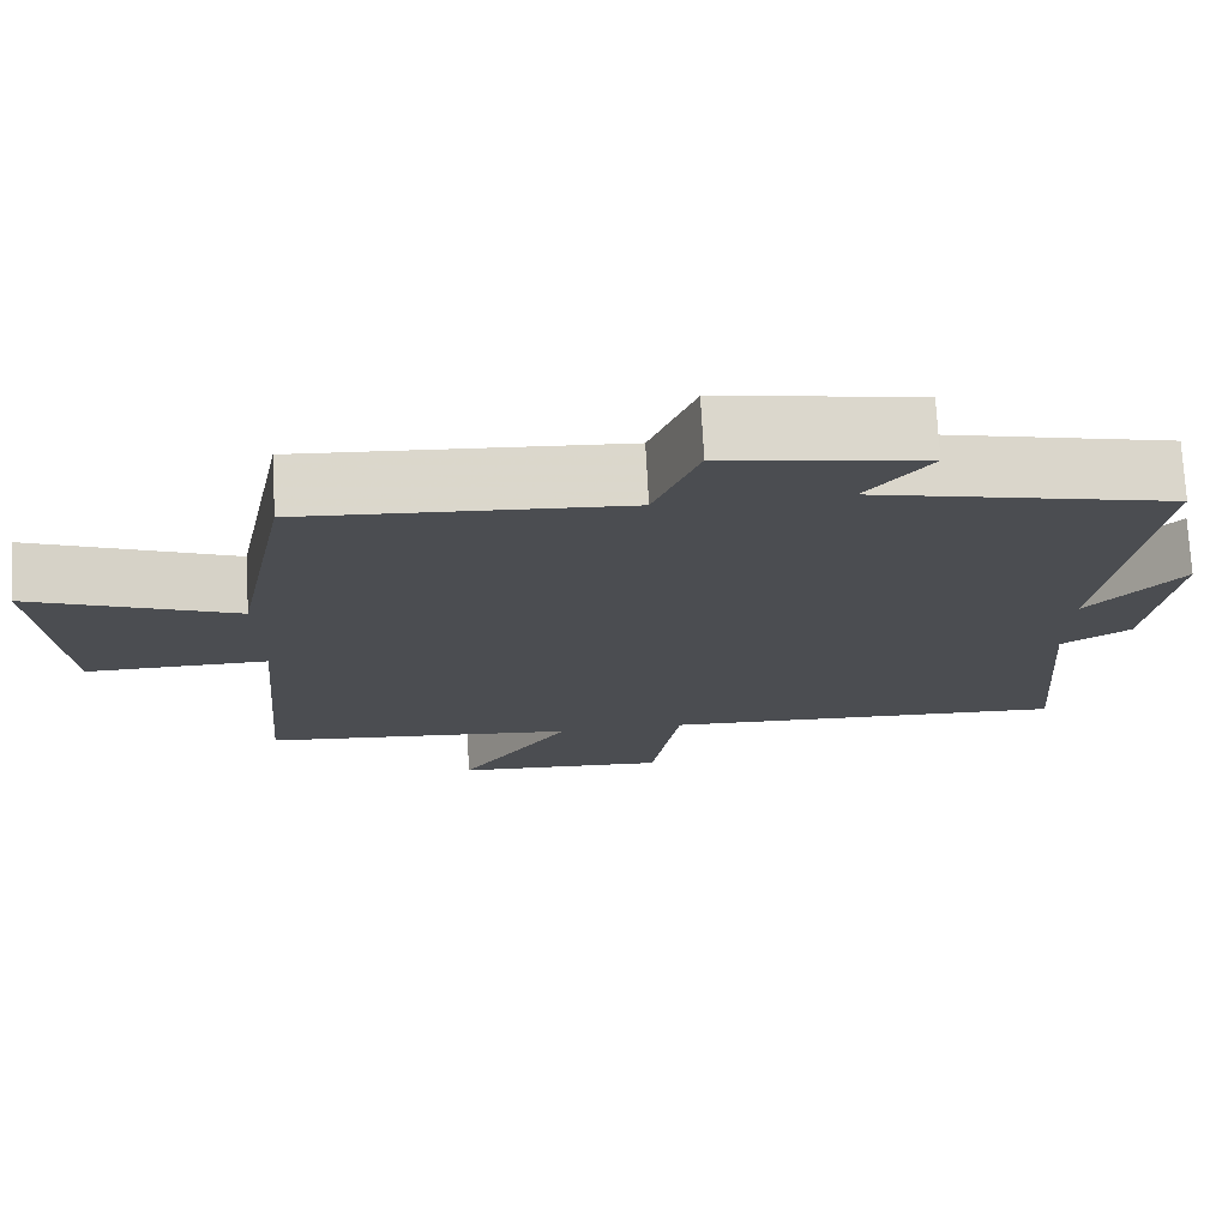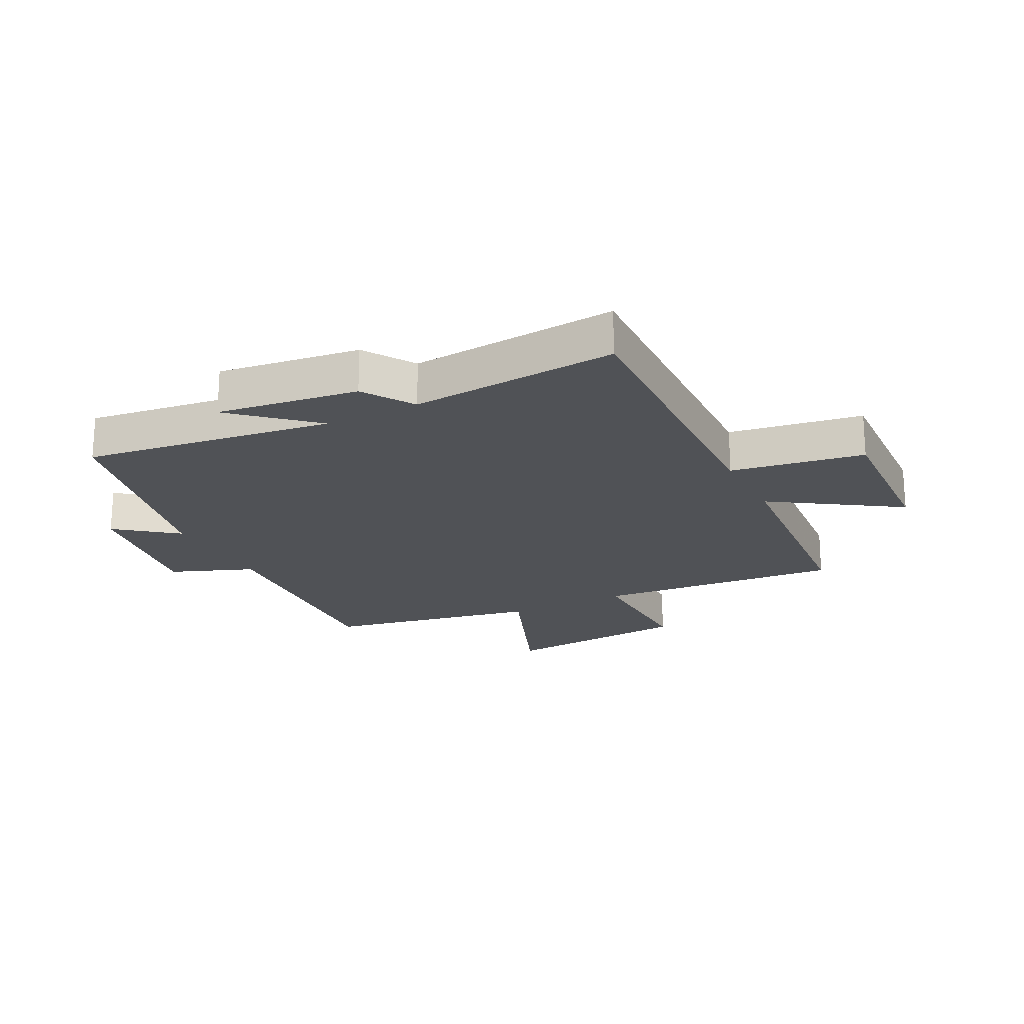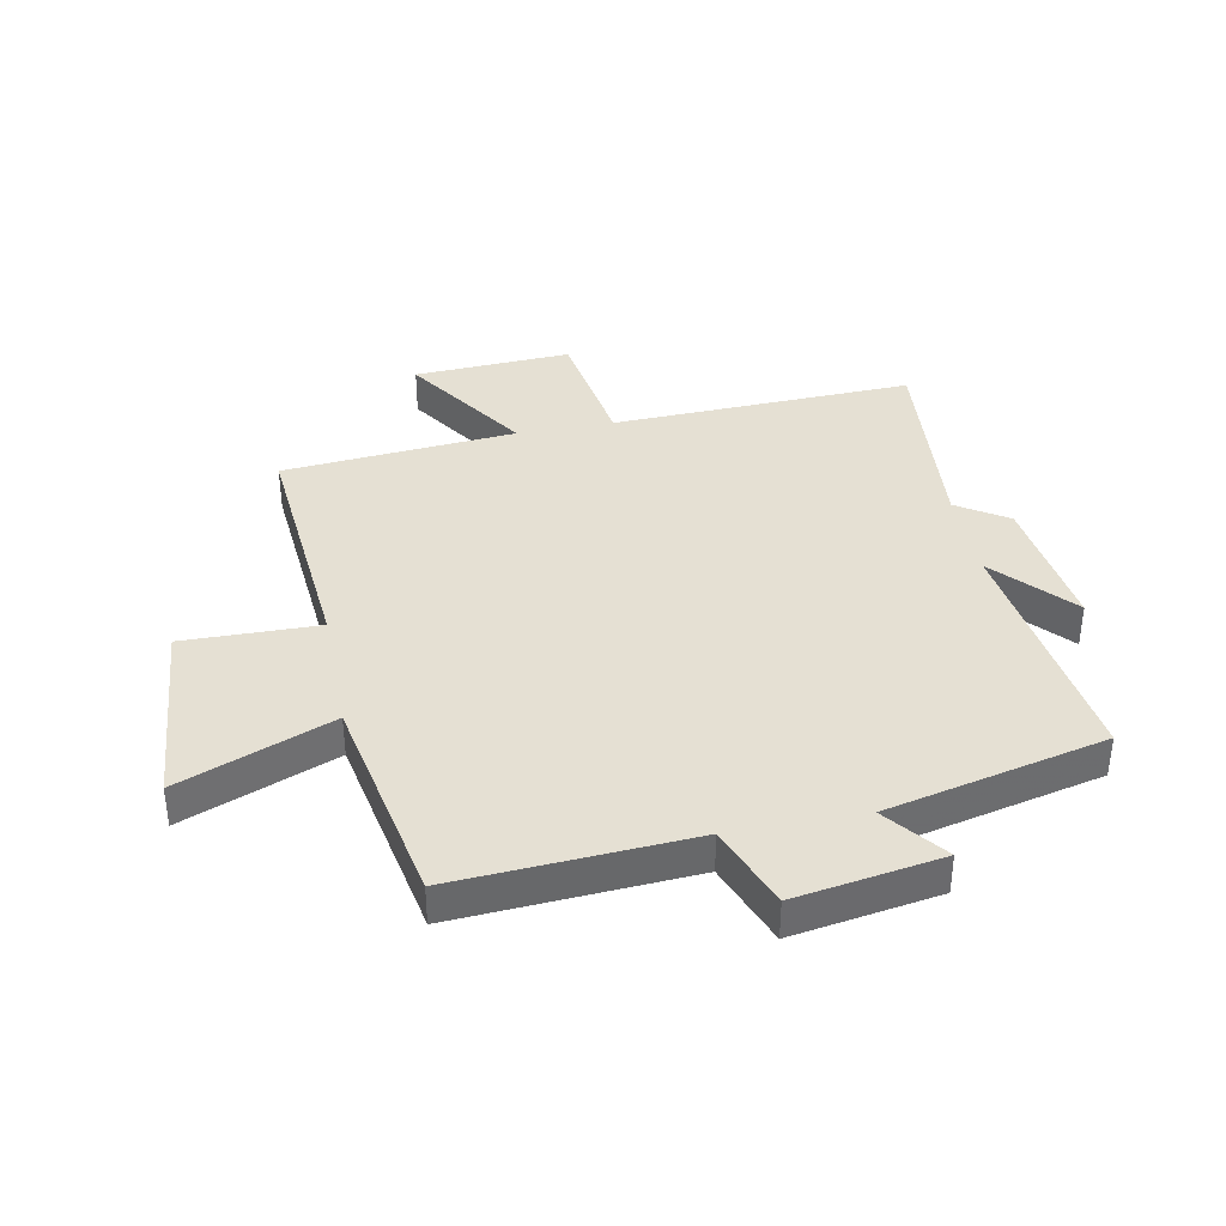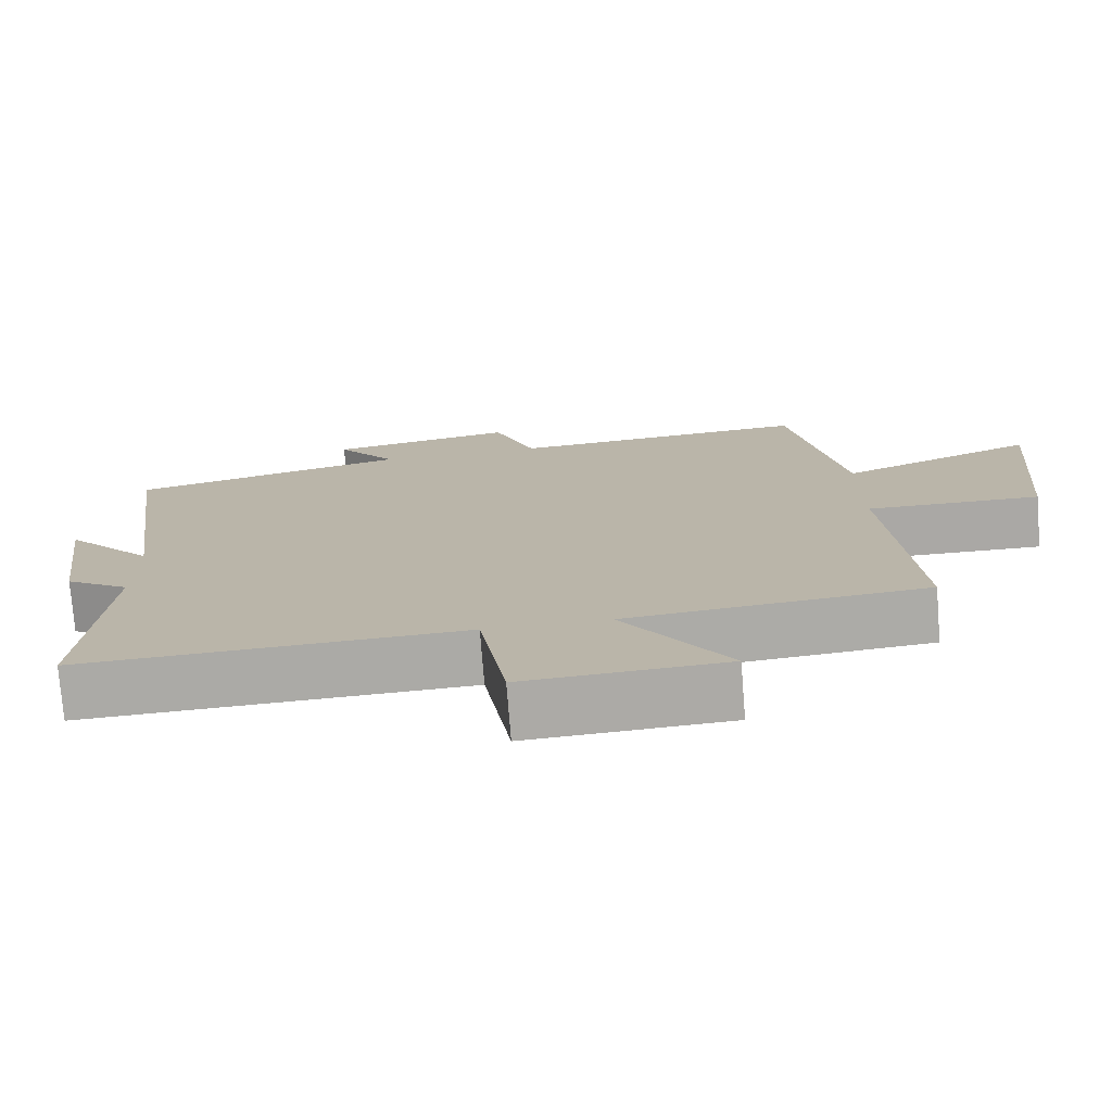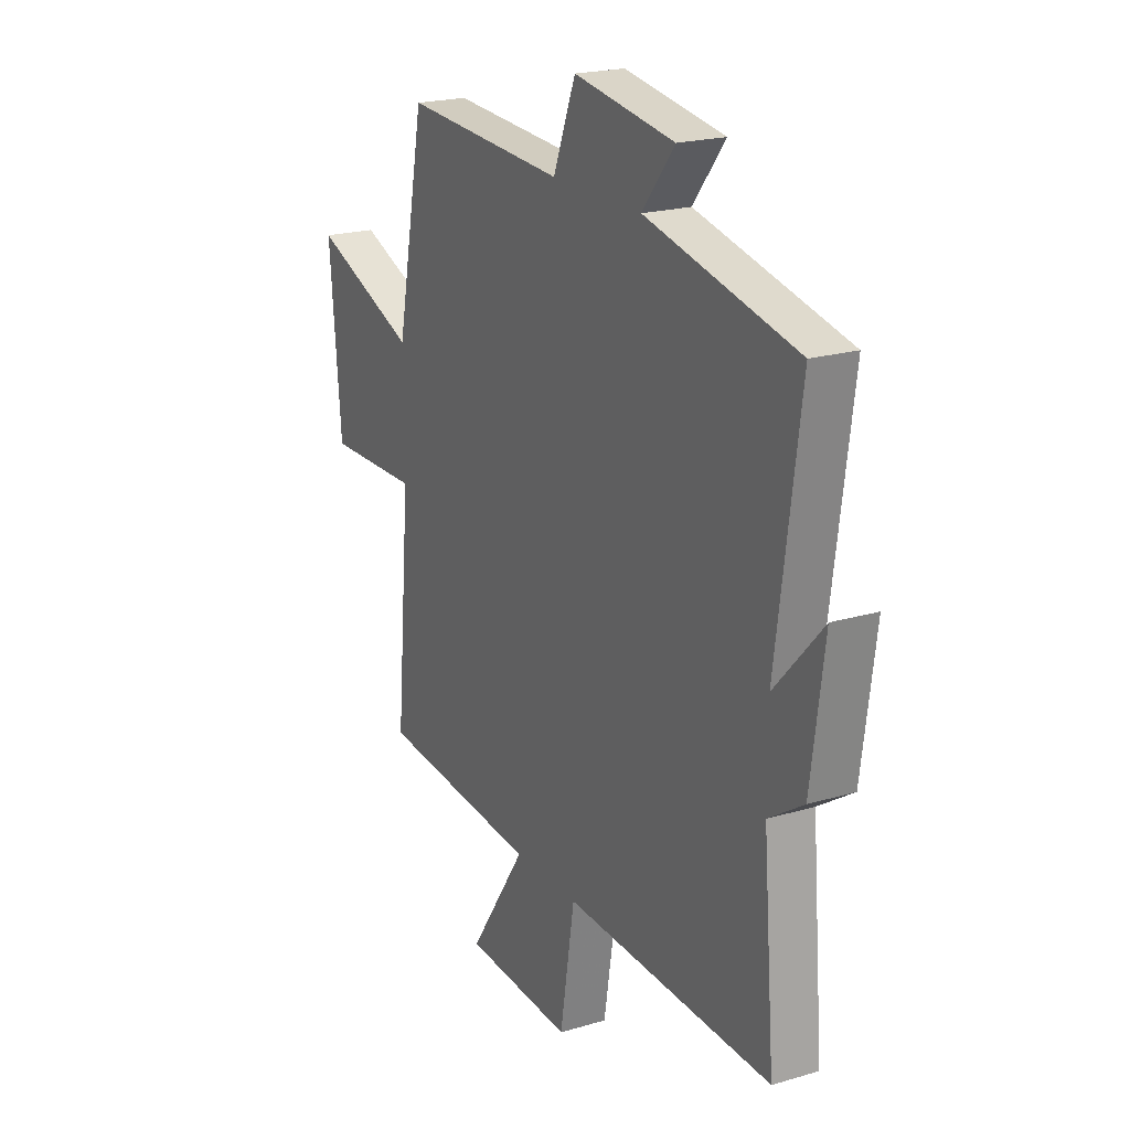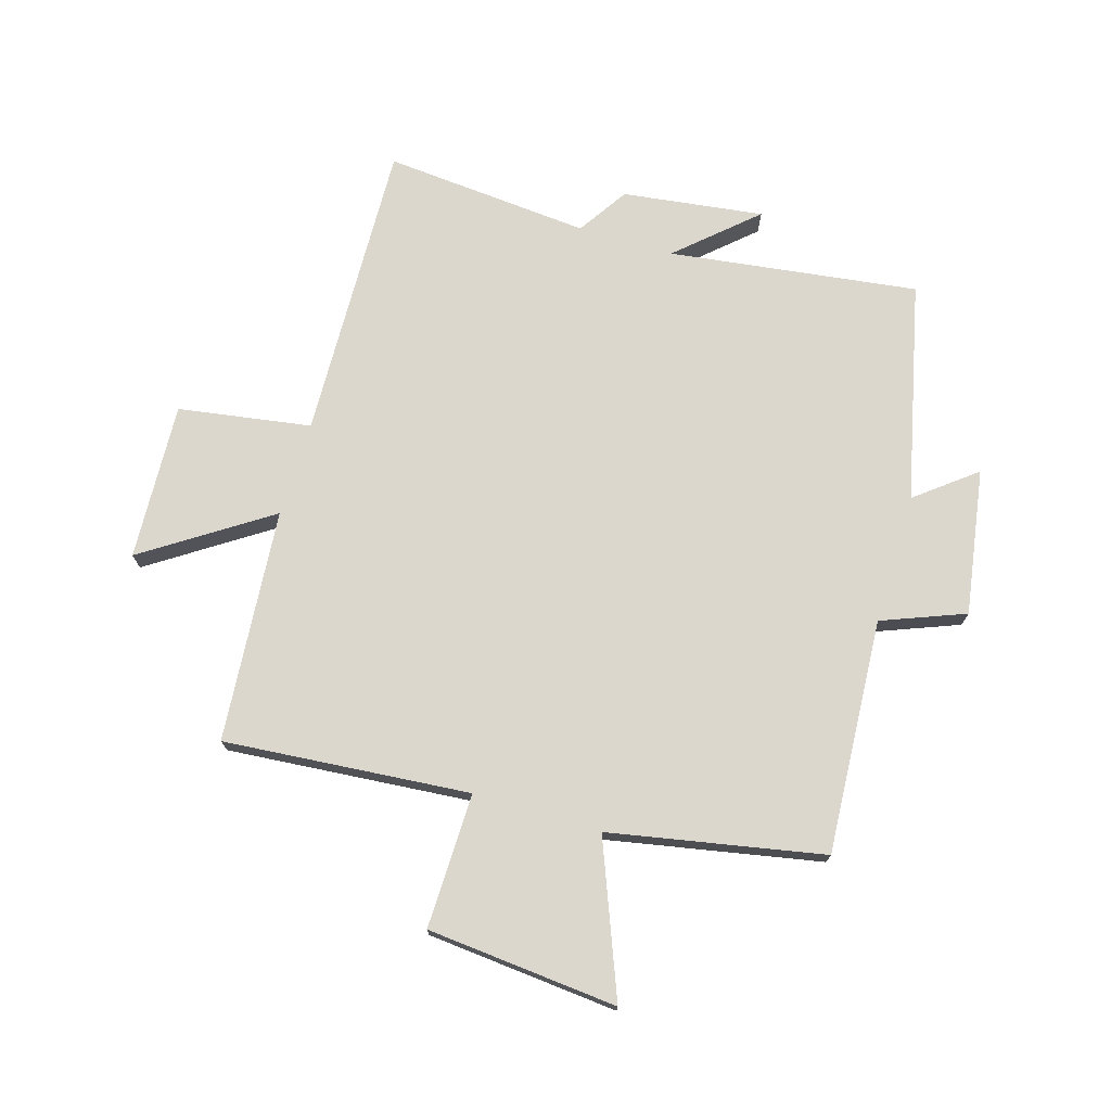
<metadata>
{"format":"obj","ext":"obj","renderer":"f3d","projection":"perspective","resolution":1024,"background":"white","views":[{"elev":74.2,"azim":-3.1,"up":"+Z"},{"elev":-20.7,"azim":117.2,"up":"+Y"},{"elev":38.0,"azim":-11.0,"up":"+Y"},{"elev":-75.4,"azim":-175.5,"up":"+Z"},{"elev":20.7,"azim":61.7,"up":"+Z"},{"elev":73.1,"azim":-73.2,"up":"+Y"}]}
</metadata>
<code>
v -0.43 0.07 0.525
v -0.034 0.07 0.5
v 0.021 0.07 0.64
v 0.267 0.07 0.6
v 0.188 0.07 0.5
v 0.557 0.07 0.415
v 0.5 0.07 -0.005
v 0.617 0.07 0.124
v 0.585 0.07 -0.114
v 0.5 0.07 -0.169
v 0.529 0.07 -0.518
v 0.02 0.07 -0.5
v -0.016 0.07 -0.724
v -0.282 0.07 -0.71
v -0.142 0.07 -0.5
v -0.536 0.07 -0.466
v -0.5 0.07 -0.051
v -0.728 0.07 -0.055
v -0.756 0.07 0.267
v -0.5 0.07 0.165
v -0.43 0 0.525
v -0.034 0 0.5
v 0.021 0 0.64
v 0.267 0 0.6
v 0.188 0 0.5
v 0.557 0 0.415
v 0.5 0 -0.005
v 0.617 0 0.124
v 0.585 0 -0.114
v 0.5 0 -0.169
v 0.529 0 -0.518
v 0.02 0 -0.5
v -0.016 0 -0.724
v -0.282 0 -0.71
v -0.142 0 -0.5
v -0.536 0 -0.466
v -0.5 0 -0.051
v -0.728 0 -0.055
v -0.756 0 0.267
v -0.5 0 0.165
f 17 18 19 20
f 17 20 1 2
f 15 16 17 2
f 12 13 14 15
f 12 15 2 3
f 10 11 12 3
f 7 8 9 10
f 7 10 3
f 5 6 7
f 5 7 3
f 3 4 5
f 40 39 38 37
f 22 21 40 37
f 22 37 36 35
f 35 34 33 32
f 23 22 35 32
f 23 32 31 30
f 30 29 28 27
f 23 30 27
f 27 26 25
f 23 27 25
f 25 24 23
f 1 21 22 2
f 2 22 23 3
f 3 23 24 4
f 4 24 25 5
f 5 25 26 6
f 6 26 27 7
f 7 27 28 8
f 8 28 29 9
f 9 29 30 10
f 10 30 31 11
f 11 31 32 12
f 12 32 33 13
f 13 33 34 14
f 14 34 35 15
f 15 35 36 16
f 16 36 37 17
f 17 37 38 18
f 18 38 39 19
f 19 39 40 20
f 20 40 21 1

</code>
